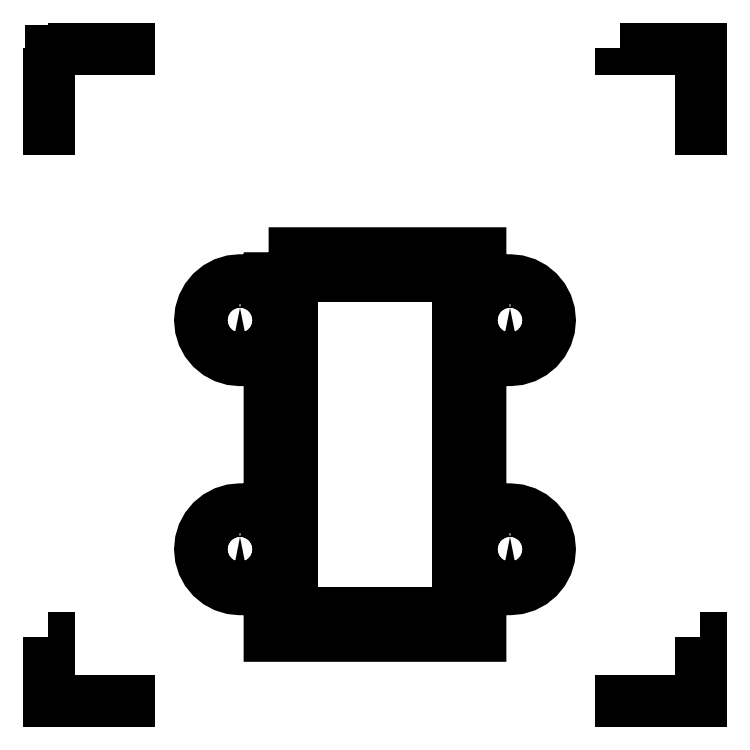
<metadata>
{"format":"dxf","ext":"dxf","renderer":"ezdxf+matplotlib","layout":"modelspace","background":"white","min_lineweight":24,"dpi":150}
</metadata>
<code>
0
SECTION
2
ENTITIES
0
LWPOLYLINE
8
Layer_1
90
7
70
1
10
7.972
20
0.8
30
0
10
7.972
20
0.02833
30
0
10
7
20
0.02833
30
0
10
7
20
0
30
0
10
8
20
0
30
0
10
8
20
0.8
30
0
10
7.972
20
0.8
30
0
0
LWPOLYLINE
8
Layer_1
90
7
70
1
10
0
20
0.8
30
0
10
0
20
0
30
0
10
1
20
0
30
0
10
1
20
0.02833
30
0
10
0.02833
20
0.02833
30
0
10
0.02833
20
0.8
30
0
10
0
20
0.8
30
0
0
LWPOLYLINE
8
Layer_1
90
7
70
1
10
0
20
8
30
0
10
0
20
7
30
0
10
0.02833
20
7
30
0
10
0.02833
20
7.972
30
0
10
1
20
7.972
30
0
10
1
20
8
30
0
10
0
20
8
30
0
0
LWPOLYLINE
8
Layer_1
90
8
70
1
10
7
20
8
30
0
10
7
20
7.972
30
0
10
7.972
20
7.972
30
0
10
7.972
20
7
30
0
10
8
20
7
30
0
10
8
20
7.986
30
0
10
8
20
8
30
0
10
7
20
8
30
0
0
LWPOLYLINE
8
Layer_1
90
87
70
0
10
2.7
20
5.5
30
0
10
2.7
20
5.17
30
0
10
2.35
20
5.17
30
0
10
2.252
20
5.16
30
0
10
2.159
20
5.132
30
0
10
2.073
20
5.086
30
0
10
1.996
20
5.024
30
0
10
1.934
20
4.947
30
0
10
1.888
20
4.861
30
0
10
1.86
20
4.768
30
0
10
1.85
20
4.67
30
0
10
1.86
20
4.572
30
0
10
1.888
20
4.479
30
0
10
1.934
20
4.393
30
0
10
1.996
20
4.316
30
0
10
2.073
20
4.254
30
0
10
2.159
20
4.208
30
0
10
2.252
20
4.18
30
0
10
2.35
20
4.17
30
0
10
2.7
20
4.17
30
0
10
2.7
20
4.05
30
0
10
2.7
20
2.37
30
0
10
2.35
20
2.37
30
0
10
2.252
20
2.36
30
0
10
2.159
20
2.332
30
0
10
2.073
20
2.286
30
0
10
1.996
20
2.224
30
0
10
1.934
20
2.147
30
0
10
1.888
20
2.061
30
0
10
1.86
20
1.968
30
0
10
1.85
20
1.87
30
0
10
1.86
20
1.772
30
0
10
1.888
20
1.679
30
0
10
1.934
20
1.593
30
0
10
1.996
20
1.516
30
0
10
2.073
20
1.454
30
0
10
2.159
20
1.408
30
0
10
2.252
20
1.38
30
0
10
2.35
20
1.37
30
0
10
2.7
20
1.37
30
0
10
2.7
20
1.25
30
0
10
2.7
20
0.8
30
0
10
5.3
20
0.8
30
0
10
5.3
20
1.25
30
0
10
5.3
20
1.37
30
0
10
5.65
20
1.37
30
0
10
5.748
20
1.38
30
0
10
5.841
20
1.408
30
0
10
5.927
20
1.454
30
0
10
6.004
20
1.516
30
0
10
6.066
20
1.593
30
0
10
6.112
20
1.679
30
0
10
6.14
20
1.772
30
0
10
6.15
20
1.87
30
0
10
6.14
20
1.968
30
0
10
6.112
20
2.061
30
0
10
6.066
20
2.147
30
0
10
6.004
20
2.224
30
0
10
5.927
20
2.286
30
0
10
5.841
20
2.332
30
0
10
5.748
20
2.36
30
0
10
5.65
20
2.37
30
0
10
5.3
20
2.37
30
0
10
5.3
20
4.05
30
0
10
5.3
20
4.17
30
0
10
5.65
20
4.17
30
0
10
5.748
20
4.18
30
0
10
5.841
20
4.208
30
0
10
5.927
20
4.254
30
0
10
6.004
20
4.316
30
0
10
6.066
20
4.393
30
0
10
6.112
20
4.479
30
0
10
6.14
20
4.572
30
0
10
6.15
20
4.67
30
0
10
6.14
20
4.768
30
0
10
6.112
20
4.861
30
0
10
6.066
20
4.947
30
0
10
6.004
20
5.024
30
0
10
5.927
20
5.086
30
0
10
5.841
20
5.132
30
0
10
5.748
20
5.16
30
0
10
5.65
20
5.17
30
0
10
5.3
20
5.17
30
0
10
5.3
20
5.4
30
0
10
5.3
20
5.5
30
0
10
2.7
20
5.5
30
0
10
2.7
20
5.5
30
0
0
LWPOLYLINE
8
Layer_1
90
14
70
0
10
3
20
5.2
30
0
10
5
20
5.2
30
0
10
5
20
5.05
30
0
10
5
20
4.05
30
0
10
5
20
2.25
30
0
10
5
20
1.25
30
0
10
5
20
1.1
30
0
10
3
20
1.1
30
0
10
3
20
1.25
30
0
10
3
20
2.25
30
0
10
3
20
4.05
30
0
10
3
20
5.05
30
0
10
3
20
5.2
30
0
10
3
20
5.2
30
0
0
LWPOLYLINE
8
Layer_1
90
18
70
0
10
2.35
20
4.82
30
0
10
2.408
20
4.808
30
0
10
2.456
20
4.776
30
0
10
2.488
20
4.728
30
0
10
2.5
20
4.67
30
0
10
2.488
20
4.612
30
0
10
2.456
20
4.564
30
0
10
2.408
20
4.532
30
0
10
2.35
20
4.52
30
0
10
2.292
20
4.532
30
0
10
2.244
20
4.564
30
0
10
2.212
20
4.612
30
0
10
2.2
20
4.67
30
0
10
2.212
20
4.728
30
0
10
2.244
20
4.776
30
0
10
2.292
20
4.808
30
0
10
2.35
20
4.82
30
0
10
2.35
20
4.82
30
0
0
LWPOLYLINE
8
Layer_1
90
18
70
0
10
5.65
20
4.82
30
0
10
5.708
20
4.808
30
0
10
5.756
20
4.776
30
0
10
5.788
20
4.728
30
0
10
5.8
20
4.67
30
0
10
5.788
20
4.612
30
0
10
5.756
20
4.564
30
0
10
5.708
20
4.532
30
0
10
5.65
20
4.52
30
0
10
5.592
20
4.532
30
0
10
5.544
20
4.564
30
0
10
5.512
20
4.612
30
0
10
5.5
20
4.67
30
0
10
5.512
20
4.728
30
0
10
5.544
20
4.776
30
0
10
5.592
20
4.808
30
0
10
5.65
20
4.82
30
0
10
5.65
20
4.82
30
0
0
LWPOLYLINE
8
Layer_1
90
18
70
0
10
2.35
20
2.02
30
0
10
2.407
20
2.009
30
0
10
2.456
20
1.976
30
0
10
2.489
20
1.927
30
0
10
2.5
20
1.87
30
0
10
2.488
20
1.812
30
0
10
2.456
20
1.764
30
0
10
2.408
20
1.732
30
0
10
2.35
20
1.72
30
0
10
2.292
20
1.732
30
0
10
2.244
20
1.764
30
0
10
2.212
20
1.812
30
0
10
2.2
20
1.87
30
0
10
2.211
20
1.927
30
0
10
2.244
20
1.976
30
0
10
2.293
20
2.009
30
0
10
2.35
20
2.02
30
0
10
2.35
20
2.02
30
0
0
LWPOLYLINE
8
Layer_1
90
18
70
0
10
5.65
20
2.02
30
0
10
5.707
20
2.009
30
0
10
5.756
20
1.976
30
0
10
5.789
20
1.927
30
0
10
5.8
20
1.87
30
0
10
5.788
20
1.812
30
0
10
5.756
20
1.764
30
0
10
5.708
20
1.732
30
0
10
5.65
20
1.72
30
0
10
5.592
20
1.732
30
0
10
5.544
20
1.764
30
0
10
5.512
20
1.812
30
0
10
5.5
20
1.87
30
0
10
5.511
20
1.927
30
0
10
5.544
20
1.976
30
0
10
5.593
20
2.009
30
0
10
5.65
20
2.02
30
0
10
5.65
20
2.02
30
0
0
ENDSEC
0
EOF

</code>
